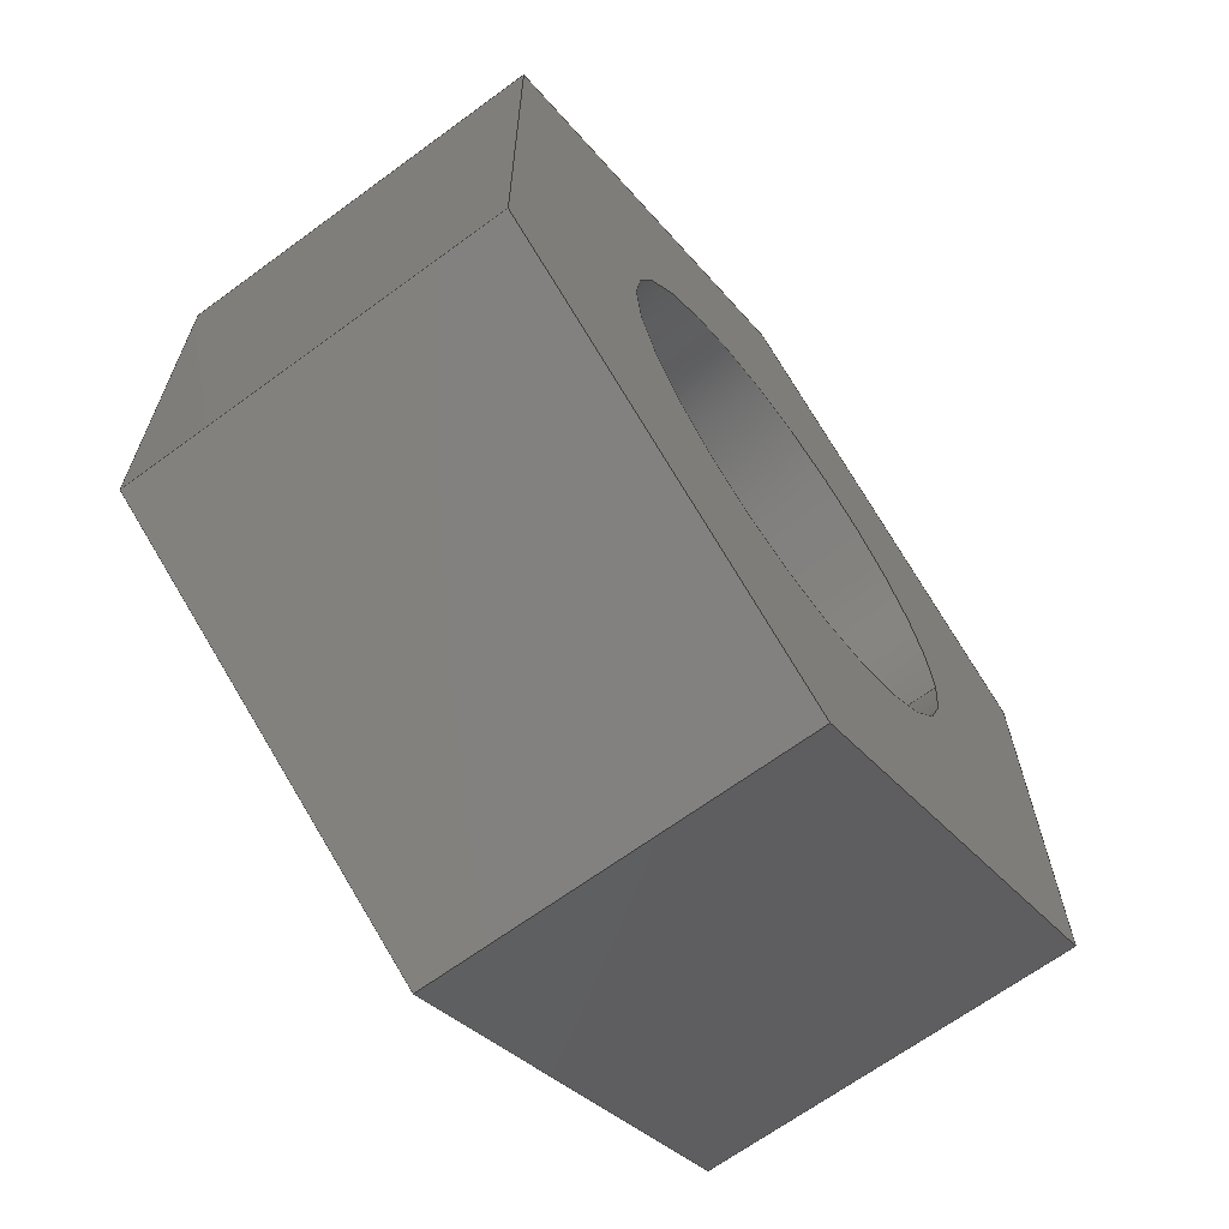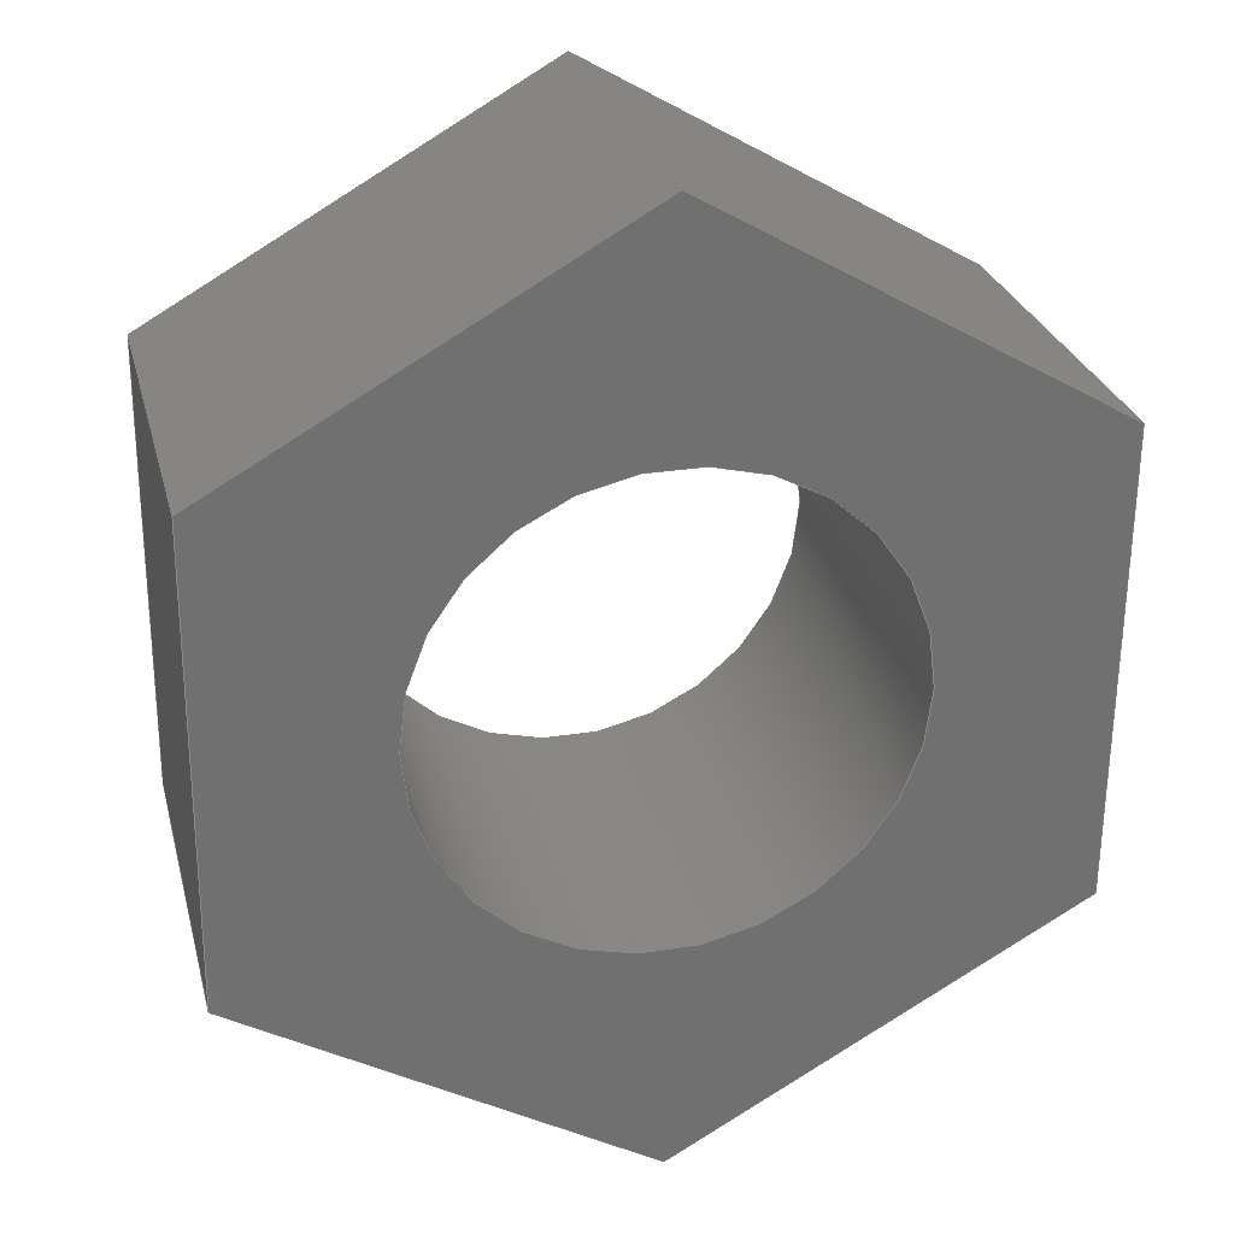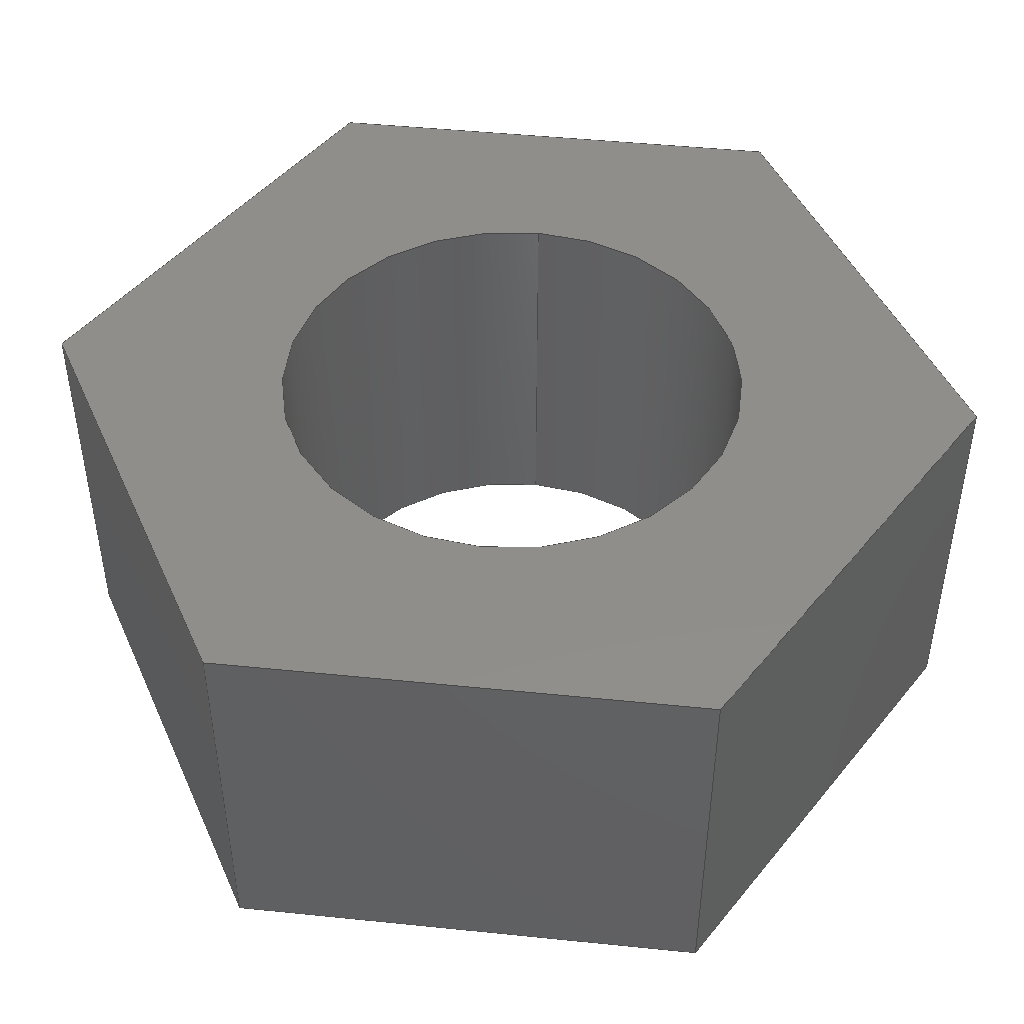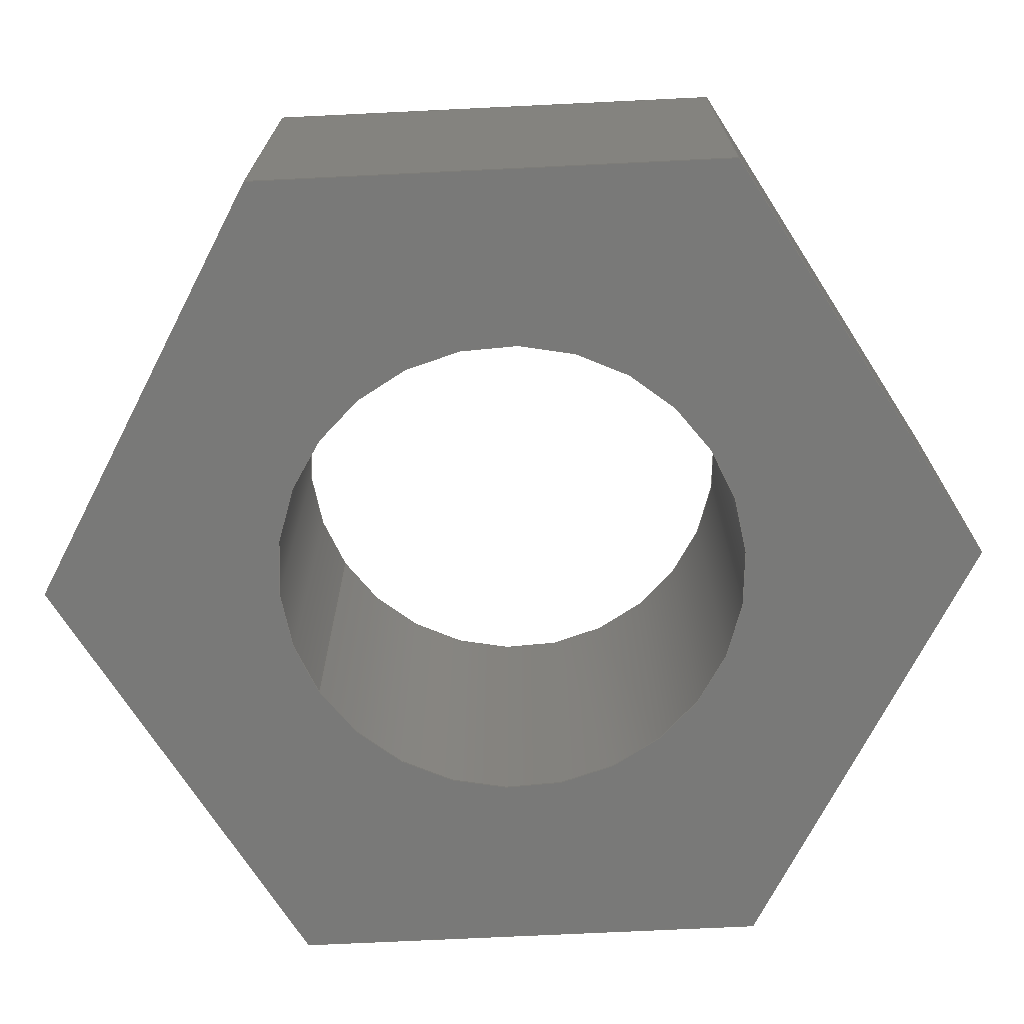
<metadata>
{"format":"step","ext":"step","renderer":"f3d","projection":"perspective","resolution":1024,"background":"white","views":[{"elev":-66.9,"azim":126.3,"up":"+Z"},{"elev":27.5,"azim":-13.9,"up":"+Z"},{"elev":46.3,"azim":97.1,"up":"+Y"},{"elev":-71.7,"azim":33.2,"up":"+Y"}]}
</metadata>
<code>
ISO-10303-21;
DATA;
#1=MECHANICAL_DESIGN_GEOMETRIC_PRESENTATION_REPRESENTATION('',(#4),#279);
#2=SHAPE_REPRESENTATION_RELATIONSHIP('SRR','None',#286,#3);
#3=ADVANCED_BREP_SHAPE_REPRESENTATION('',(#5),#278);
#4=STYLED_ITEM('',(#295),#5);
#5=MANIFOLD_SOLID_BREP('Body1',#163);
#6=FACE_BOUND('',#33,.T.);
#7=FACE_BOUND('',#35,.T.);
#8=PLANE('',#180);
#9=PLANE('',#181);
#10=PLANE('',#182);
#11=PLANE('',#183);
#12=PLANE('',#184);
#13=PLANE('',#185);
#14=PLANE('',#186);
#15=PLANE('',#187);
#16=FACE_OUTER_BOUND('',#25,.T.);
#17=FACE_OUTER_BOUND('',#26,.T.);
#18=FACE_OUTER_BOUND('',#27,.T.);
#19=FACE_OUTER_BOUND('',#28,.T.);
#20=FACE_OUTER_BOUND('',#29,.T.);
#21=FACE_OUTER_BOUND('',#30,.T.);
#22=FACE_OUTER_BOUND('',#31,.T.);
#23=FACE_OUTER_BOUND('',#32,.T.);
#24=FACE_OUTER_BOUND('',#34,.T.);
#25=EDGE_LOOP('',(#111,#112,#113,#114));
#26=EDGE_LOOP('',(#115,#116,#117,#118));
#27=EDGE_LOOP('',(#119,#120,#121,#122));
#28=EDGE_LOOP('',(#123,#124,#125,#126));
#29=EDGE_LOOP('',(#127,#128,#129,#130));
#30=EDGE_LOOP('',(#131,#132,#133,#134));
#31=EDGE_LOOP('',(#135,#136,#137,#138));
#32=EDGE_LOOP('',(#139,#140,#141,#142,#143,#144));
#33=EDGE_LOOP('',(#145));
#34=EDGE_LOOP('',(#146,#147,#148,#149,#150,#151));
#35=EDGE_LOOP('',(#152));
#36=LINE('',#236,#55);
#37=LINE('',#241,#56);
#38=LINE('',#243,#57);
#39=LINE('',#245,#58);
#40=LINE('',#246,#59);
#41=LINE('',#249,#60);
#42=LINE('',#251,#61);
#43=LINE('',#252,#62);
#44=LINE('',#255,#63);
#45=LINE('',#257,#64);
#46=LINE('',#258,#65);
#47=LINE('',#261,#66);
#48=LINE('',#263,#67);
#49=LINE('',#264,#68);
#50=LINE('',#267,#69);
#51=LINE('',#269,#70);
#52=LINE('',#270,#71);
#53=LINE('',#272,#72);
#54=LINE('',#273,#73);
#55=VECTOR('',#194,0.6);
#56=VECTOR('',#199,1);
#57=VECTOR('',#200,1);
#58=VECTOR('',#201,1);
#59=VECTOR('',#202,1);
#60=VECTOR('',#205,1);
#61=VECTOR('',#206,1);
#62=VECTOR('',#207,1);
#63=VECTOR('',#210,1);
#64=VECTOR('',#211,1);
#65=VECTOR('',#212,1);
#66=VECTOR('',#215,1);
#67=VECTOR('',#216,1);
#68=VECTOR('',#217,1);
#69=VECTOR('',#220,1);
#70=VECTOR('',#221,1);
#71=VECTOR('',#222,1);
#72=VECTOR('',#225,1);
#73=VECTOR('',#226,1);
#74=CIRCLE('',#178,0.6);
#75=CIRCLE('',#179,0.6);
#76=VERTEX_POINT('',#233);
#77=VERTEX_POINT('',#235);
#78=VERTEX_POINT('',#239);
#79=VERTEX_POINT('',#240);
#80=VERTEX_POINT('',#242);
#81=VERTEX_POINT('',#244);
#82=VERTEX_POINT('',#248);
#83=VERTEX_POINT('',#250);
#84=VERTEX_POINT('',#254);
#85=VERTEX_POINT('',#256);
#86=VERTEX_POINT('',#260);
#87=VERTEX_POINT('',#262);
#88=VERTEX_POINT('',#266);
#89=VERTEX_POINT('',#268);
#90=EDGE_CURVE('',#76,#76,#74,.T.);
#91=EDGE_CURVE('',#76,#77,#36,.T.);
#92=EDGE_CURVE('',#77,#77,#75,.T.);
#93=EDGE_CURVE('',#78,#79,#37,.T.);
#94=EDGE_CURVE('',#79,#80,#38,.T.);
#95=EDGE_CURVE('',#81,#80,#39,.T.);
#96=EDGE_CURVE('',#78,#81,#40,.T.);
#97=EDGE_CURVE('',#82,#78,#41,.T.);
#98=EDGE_CURVE('',#83,#81,#42,.T.);
#99=EDGE_CURVE('',#82,#83,#43,.T.);
#100=EDGE_CURVE('',#84,#82,#44,.T.);
#101=EDGE_CURVE('',#85,#83,#45,.T.);
#102=EDGE_CURVE('',#84,#85,#46,.T.);
#103=EDGE_CURVE('',#86,#84,#47,.T.);
#104=EDGE_CURVE('',#87,#85,#48,.T.);
#105=EDGE_CURVE('',#86,#87,#49,.T.);
#106=EDGE_CURVE('',#88,#86,#50,.T.);
#107=EDGE_CURVE('',#89,#87,#51,.T.);
#108=EDGE_CURVE('',#88,#89,#52,.T.);
#109=EDGE_CURVE('',#79,#88,#53,.T.);
#110=EDGE_CURVE('',#80,#89,#54,.T.);
#111=ORIENTED_EDGE('',*,*,#90,.F.);
#112=ORIENTED_EDGE('',*,*,#91,.T.);
#113=ORIENTED_EDGE('',*,*,#92,.T.);
#114=ORIENTED_EDGE('',*,*,#91,.F.);
#115=ORIENTED_EDGE('',*,*,#93,.T.);
#116=ORIENTED_EDGE('',*,*,#94,.T.);
#117=ORIENTED_EDGE('',*,*,#95,.F.);
#118=ORIENTED_EDGE('',*,*,#96,.F.);
#119=ORIENTED_EDGE('',*,*,#97,.T.);
#120=ORIENTED_EDGE('',*,*,#96,.T.);
#121=ORIENTED_EDGE('',*,*,#98,.F.);
#122=ORIENTED_EDGE('',*,*,#99,.F.);
#123=ORIENTED_EDGE('',*,*,#100,.T.);
#124=ORIENTED_EDGE('',*,*,#99,.T.);
#125=ORIENTED_EDGE('',*,*,#101,.F.);
#126=ORIENTED_EDGE('',*,*,#102,.F.);
#127=ORIENTED_EDGE('',*,*,#103,.T.);
#128=ORIENTED_EDGE('',*,*,#102,.T.);
#129=ORIENTED_EDGE('',*,*,#104,.F.);
#130=ORIENTED_EDGE('',*,*,#105,.F.);
#131=ORIENTED_EDGE('',*,*,#106,.T.);
#132=ORIENTED_EDGE('',*,*,#105,.T.);
#133=ORIENTED_EDGE('',*,*,#107,.F.);
#134=ORIENTED_EDGE('',*,*,#108,.F.);
#135=ORIENTED_EDGE('',*,*,#109,.T.);
#136=ORIENTED_EDGE('',*,*,#108,.T.);
#137=ORIENTED_EDGE('',*,*,#110,.F.);
#138=ORIENTED_EDGE('',*,*,#94,.F.);
#139=ORIENTED_EDGE('',*,*,#110,.T.);
#140=ORIENTED_EDGE('',*,*,#107,.T.);
#141=ORIENTED_EDGE('',*,*,#104,.T.);
#142=ORIENTED_EDGE('',*,*,#101,.T.);
#143=ORIENTED_EDGE('',*,*,#98,.T.);
#144=ORIENTED_EDGE('',*,*,#95,.T.);
#145=ORIENTED_EDGE('',*,*,#90,.T.);
#146=ORIENTED_EDGE('',*,*,#109,.F.);
#147=ORIENTED_EDGE('',*,*,#93,.F.);
#148=ORIENTED_EDGE('',*,*,#97,.F.);
#149=ORIENTED_EDGE('',*,*,#100,.F.);
#150=ORIENTED_EDGE('',*,*,#103,.F.);
#151=ORIENTED_EDGE('',*,*,#106,.F.);
#152=ORIENTED_EDGE('',*,*,#92,.F.);
#153=CYLINDRICAL_SURFACE('',#177,0.6);
#154=ADVANCED_FACE('',(#16),#153,.F.);
#155=ADVANCED_FACE('',(#17),#8,.T.);
#156=ADVANCED_FACE('',(#18),#9,.T.);
#157=ADVANCED_FACE('',(#19),#10,.T.);
#158=ADVANCED_FACE('',(#20),#11,.T.);
#159=ADVANCED_FACE('',(#21),#12,.T.);
#160=ADVANCED_FACE('',(#22),#13,.T.);
#161=ADVANCED_FACE('',(#23,#6),#14,.T.);
#162=ADVANCED_FACE('',(#24,#7),#15,.F.);
#163=CLOSED_SHELL('',(#154,#155,#156,#157,#158,#159,#160,#161,#162));
#164=DERIVED_UNIT_ELEMENT(#166,1);
#165=DERIVED_UNIT_ELEMENT(#281,3);
#166=(
MASS_UNIT()
NAMED_UNIT(*)
SI_UNIT(.KILO.,.GRAM.)
);
#167=DERIVED_UNIT((#164,#165));
#168=MEASURE_REPRESENTATION_ITEM('density measure',
POSITIVE_RATIO_MEASURE(7850),#167);
#169=PROPERTY_DEFINITION_REPRESENTATION(#174,#171);
#170=PROPERTY_DEFINITION_REPRESENTATION(#175,#172);
#171=REPRESENTATION('material name',(#173),#278);
#172=REPRESENTATION('density',(#168),#278);
#173=DESCRIPTIVE_REPRESENTATION_ITEM('Steel','Steel');
#174=PROPERTY_DEFINITION('material property','material name',#288);
#175=PROPERTY_DEFINITION('material property','density of part',#288);
#176=AXIS2_PLACEMENT_3D('placement',#231,#188,#189);
#177=AXIS2_PLACEMENT_3D('',#232,#190,#191);
#178=AXIS2_PLACEMENT_3D('',#234,#192,#193);
#179=AXIS2_PLACEMENT_3D('',#237,#195,#196);
#180=AXIS2_PLACEMENT_3D('',#238,#197,#198);
#181=AXIS2_PLACEMENT_3D('',#247,#203,#204);
#182=AXIS2_PLACEMENT_3D('',#253,#208,#209);
#183=AXIS2_PLACEMENT_3D('',#259,#213,#214);
#184=AXIS2_PLACEMENT_3D('',#265,#218,#219);
#185=AXIS2_PLACEMENT_3D('',#271,#223,#224);
#186=AXIS2_PLACEMENT_3D('',#274,#227,#228);
#187=AXIS2_PLACEMENT_3D('',#275,#229,#230);
#188=DIRECTION('axis',(0,0,1));
#189=DIRECTION('refdir',(1,0,0));
#190=DIRECTION('center_axis',(0,1,0));
#191=DIRECTION('ref_axis',(1,0,0));
#192=DIRECTION('center_axis',(0,-1,0));
#193=DIRECTION('ref_axis',(1,0,0));
#194=DIRECTION('',(0,-1,0));
#195=DIRECTION('center_axis',(0,-1,0));
#196=DIRECTION('ref_axis',(1,0,0));
#197=DIRECTION('center_axis',(0.5066,0,0.8622));
#198=DIRECTION('ref_axis',(0.8622,0,-0.5066));
#199=DIRECTION('',(0.8622,0,-0.5066));
#200=DIRECTION('',(0,1,0));
#201=DIRECTION('',(0.8622,0,-0.5066));
#202=DIRECTION('',(0,1,0));
#203=DIRECTION('center_axis',(-0.4933,0,0.8698));
#204=DIRECTION('ref_axis',(0.8698,0,0.4933));
#205=DIRECTION('',(0.8698,0,0.4933));
#206=DIRECTION('',(0.8698,0,0.4933));
#207=DIRECTION('',(0,1,0));
#208=DIRECTION('center_axis',(-1,0,0.007689));
#209=DIRECTION('ref_axis',(0.007689,0,1));
#210=DIRECTION('',(0.007689,0,1));
#211=DIRECTION('',(0.007689,0,1));
#212=DIRECTION('',(0,1,0));
#213=DIRECTION('center_axis',(-0.5066,0,-0.8622));
#214=DIRECTION('ref_axis',(-0.8622,0,0.5066));
#215=DIRECTION('',(-0.8622,0,0.5066));
#216=DIRECTION('',(-0.8622,0,0.5066));
#217=DIRECTION('',(0,1,0));
#218=DIRECTION('center_axis',(0.4933,0,-0.8698));
#219=DIRECTION('ref_axis',(-0.8698,0,-0.4933));
#220=DIRECTION('',(-0.8698,0,-0.4933));
#221=DIRECTION('',(-0.8698,0,-0.4933));
#222=DIRECTION('',(0,1,0));
#223=DIRECTION('center_axis',(1,0,-0.007689));
#224=DIRECTION('ref_axis',(-0.007689,0,-1));
#225=DIRECTION('',(-0.007689,0,-1));
#226=DIRECTION('',(-0.007689,0,-1));
#227=DIRECTION('center_axis',(0,1,0));
#228=DIRECTION('ref_axis',(1,0,0));
#229=DIRECTION('center_axis',(0,1,0));
#230=DIRECTION('ref_axis',(1,0,0));
#231=CARTESIAN_POINT('',(0,0,0));
#232=CARTESIAN_POINT('Origin',(0,0,0));
#233=CARTESIAN_POINT('',(-0.6,1,7.348e-17));
#234=CARTESIAN_POINT('Origin',(0,1,0));
#235=CARTESIAN_POINT('',(-0.6,0,7.348e-17));
#236=CARTESIAN_POINT('',(-0.6,0,7.348e-17));
#237=CARTESIAN_POINT('Origin',(0,0,0));
#238=CARTESIAN_POINT('Origin',(0.009227,0,1.2));
#239=CARTESIAN_POINT('',(0.009227,0,1.2));
#240=CARTESIAN_POINT('',(1.044,0,0.592));
#241=CARTESIAN_POINT('',(0.009227,0,1.2));
#242=CARTESIAN_POINT('',(1.044,1,0.592));
#243=CARTESIAN_POINT('',(1.044,0,0.592));
#244=CARTESIAN_POINT('',(0.009227,1,1.2));
#245=CARTESIAN_POINT('',(0.009227,1,1.2));
#246=CARTESIAN_POINT('',(0.009227,0,1.2));
#247=CARTESIAN_POINT('Origin',(-1.035,0,0.608));
#248=CARTESIAN_POINT('',(-1.035,0,0.608));
#249=CARTESIAN_POINT('',(-1.035,0,0.608));
#250=CARTESIAN_POINT('',(-1.035,1,0.608));
#251=CARTESIAN_POINT('',(-1.035,1,0.608));
#252=CARTESIAN_POINT('',(-1.035,0,0.608));
#253=CARTESIAN_POINT('Origin',(-1.044,0,-0.592));
#254=CARTESIAN_POINT('',(-1.044,0,-0.592));
#255=CARTESIAN_POINT('',(-1.044,0,-0.592));
#256=CARTESIAN_POINT('',(-1.044,1,-0.592));
#257=CARTESIAN_POINT('',(-1.044,1,-0.592));
#258=CARTESIAN_POINT('',(-1.044,0,-0.592));
#259=CARTESIAN_POINT('Origin',(-0.009227,0,-1.2));
#260=CARTESIAN_POINT('',(-0.009227,0,-1.2));
#261=CARTESIAN_POINT('',(-0.009227,0,-1.2));
#262=CARTESIAN_POINT('',(-0.009227,1,-1.2));
#263=CARTESIAN_POINT('',(-0.009227,1,-1.2));
#264=CARTESIAN_POINT('',(-0.009227,0,-1.2));
#265=CARTESIAN_POINT('Origin',(1.035,0,-0.608));
#266=CARTESIAN_POINT('',(1.035,0,-0.608));
#267=CARTESIAN_POINT('',(1.035,0,-0.608));
#268=CARTESIAN_POINT('',(1.035,1,-0.608));
#269=CARTESIAN_POINT('',(1.035,1,-0.608));
#270=CARTESIAN_POINT('',(1.035,0,-0.608));
#271=CARTESIAN_POINT('Origin',(1.044,0,0.592));
#272=CARTESIAN_POINT('',(1.044,0,0.592));
#273=CARTESIAN_POINT('',(1.044,1,0.592));
#274=CARTESIAN_POINT('Origin',(-2.22e-16,1,2.22e-16));
#275=CARTESIAN_POINT('Origin',(-2.22e-16,0,2.22e-16));
#276=UNCERTAINTY_MEASURE_WITH_UNIT(LENGTH_MEASURE(0.001),#280,
'DISTANCE_ACCURACY_VALUE',
'Maximum model space distance between geometric entities at asserted c
onnectivities');
#277=UNCERTAINTY_MEASURE_WITH_UNIT(LENGTH_MEASURE(0.001),#280,
'DISTANCE_ACCURACY_VALUE',
'Maximum model space distance between geometric entities at asserted c
onnectivities');
#278=(
GEOMETRIC_REPRESENTATION_CONTEXT(3)
GLOBAL_UNCERTAINTY_ASSIGNED_CONTEXT((#276))
GLOBAL_UNIT_ASSIGNED_CONTEXT((#280,#282,#283))
REPRESENTATION_CONTEXT('','3D')
);
#279=(
GEOMETRIC_REPRESENTATION_CONTEXT(3)
GLOBAL_UNCERTAINTY_ASSIGNED_CONTEXT((#277))
GLOBAL_UNIT_ASSIGNED_CONTEXT((#280,#282,#283))
REPRESENTATION_CONTEXT('','3D')
);
#280=(
LENGTH_UNIT()
NAMED_UNIT(*)
SI_UNIT(.CENTI.,.METRE.)
);
#281=(
LENGTH_UNIT()
NAMED_UNIT(*)
SI_UNIT($,.METRE.)
);
#282=(
NAMED_UNIT(*)
PLANE_ANGLE_UNIT()
SI_UNIT($,.RADIAN.)
);
#283=(
NAMED_UNIT(*)
SI_UNIT($,.STERADIAN.)
SOLID_ANGLE_UNIT()
);
#284=SHAPE_DEFINITION_REPRESENTATION(#285,#286);
#285=PRODUCT_DEFINITION_SHAPE('',$,#288);
#286=SHAPE_REPRESENTATION('',(#176),#278);
#287=PRODUCT_DEFINITION_CONTEXT('part definition',#292,'design');
#288=PRODUCT_DEFINITION('fixturepart6 v1 (1)','fixturepart6 v1 (1)',#289,
#287);
#289=PRODUCT_DEFINITION_FORMATION('',$,#294);
#290=PRODUCT_RELATED_PRODUCT_CATEGORY('fixturepart6 v1 (1)',
'fixturepart6 v1 (1)',(#294));
#291=APPLICATION_PROTOCOL_DEFINITION('international standard',
'automotive_design',2009,#292);
#292=APPLICATION_CONTEXT(
'Core Data for Automotive Mechanical Design Process');
#293=PRODUCT_CONTEXT('part definition',#292,'mechanical');
#294=PRODUCT('fixturepart6 v1 (1)','fixturepart6 v1 (1)',$,(#293));
#295=PRESENTATION_STYLE_ASSIGNMENT((#296));
#296=SURFACE_STYLE_USAGE(.BOTH.,#297);
#297=SURFACE_SIDE_STYLE('',(#298));
#298=SURFACE_STYLE_FILL_AREA(#299);
#299=FILL_AREA_STYLE('Steel - Satin',(#300));
#300=FILL_AREA_STYLE_COLOUR('Steel - Satin',#301);
#301=COLOUR_RGB('Steel - Satin',0.6275,0.6275,0.6275);
ENDSEC;
END-ISO-10303-21;

</code>
